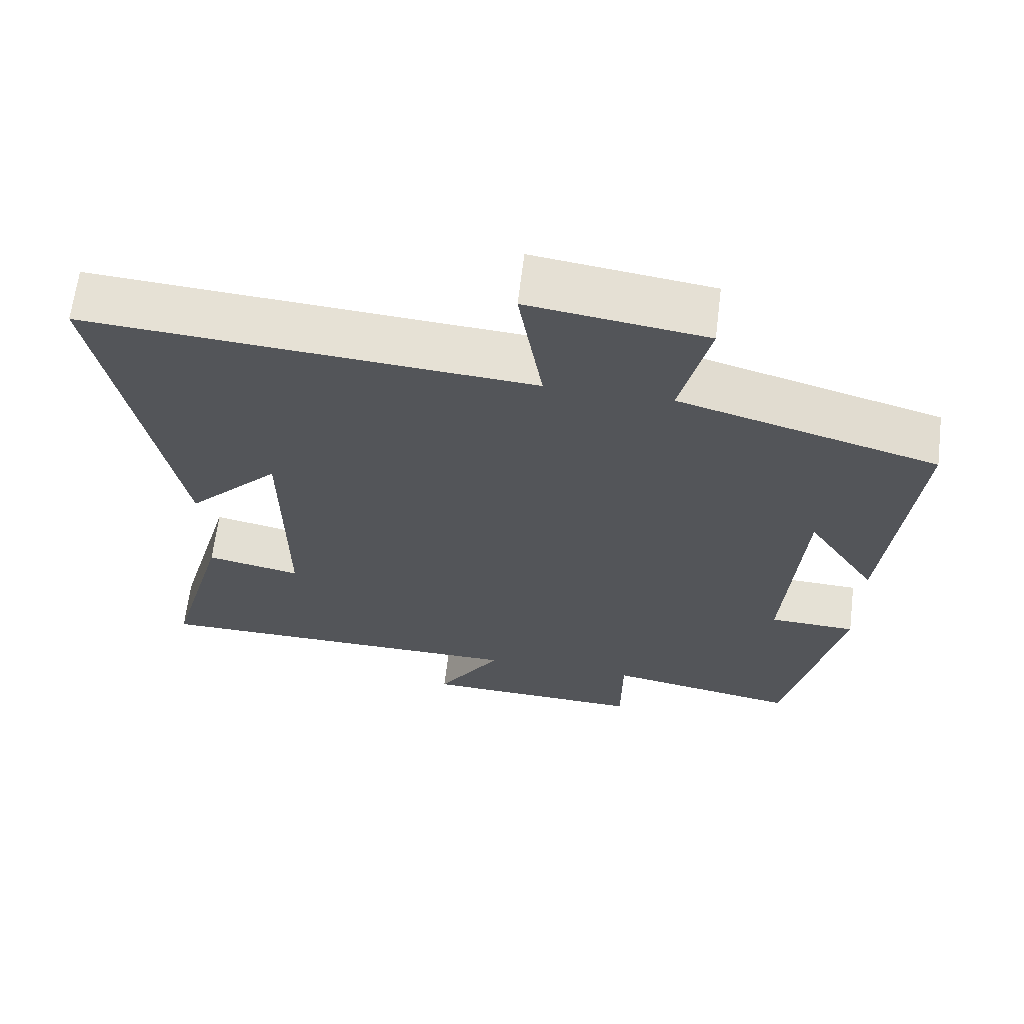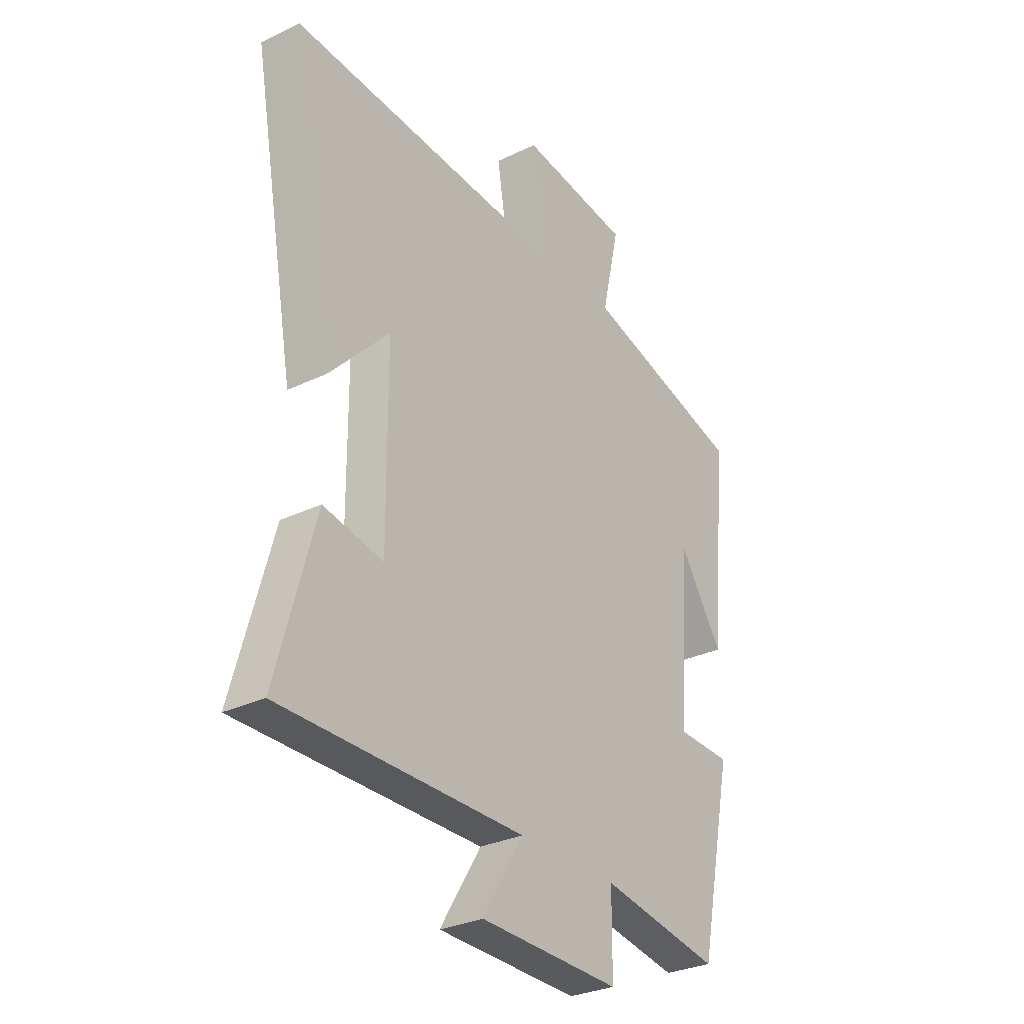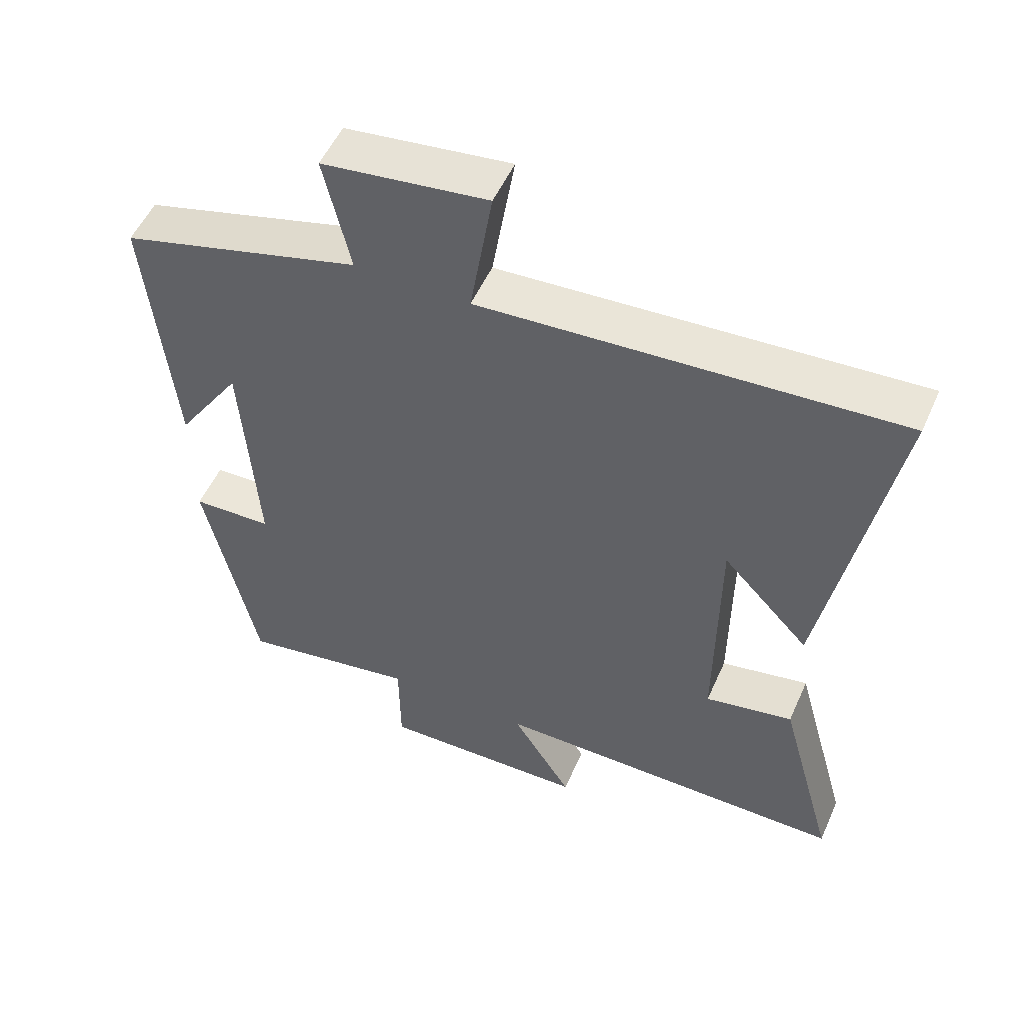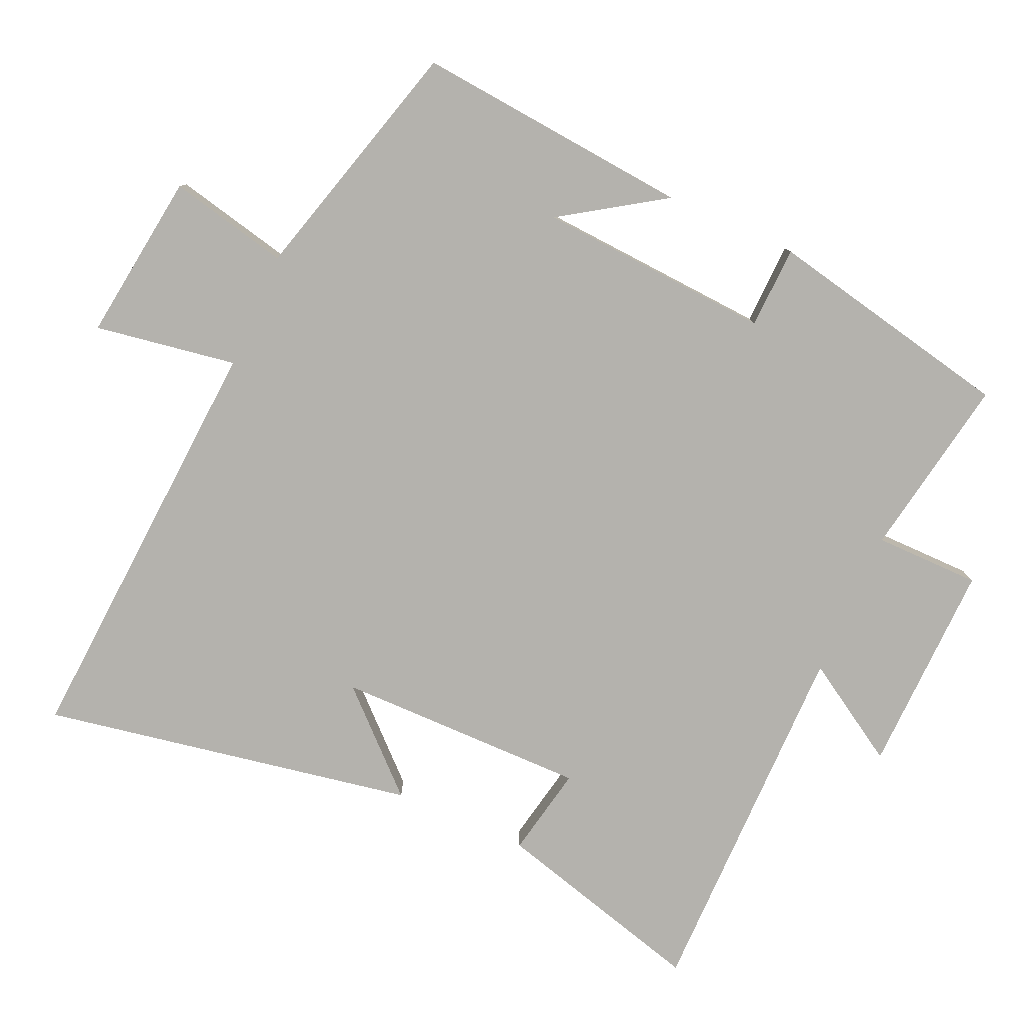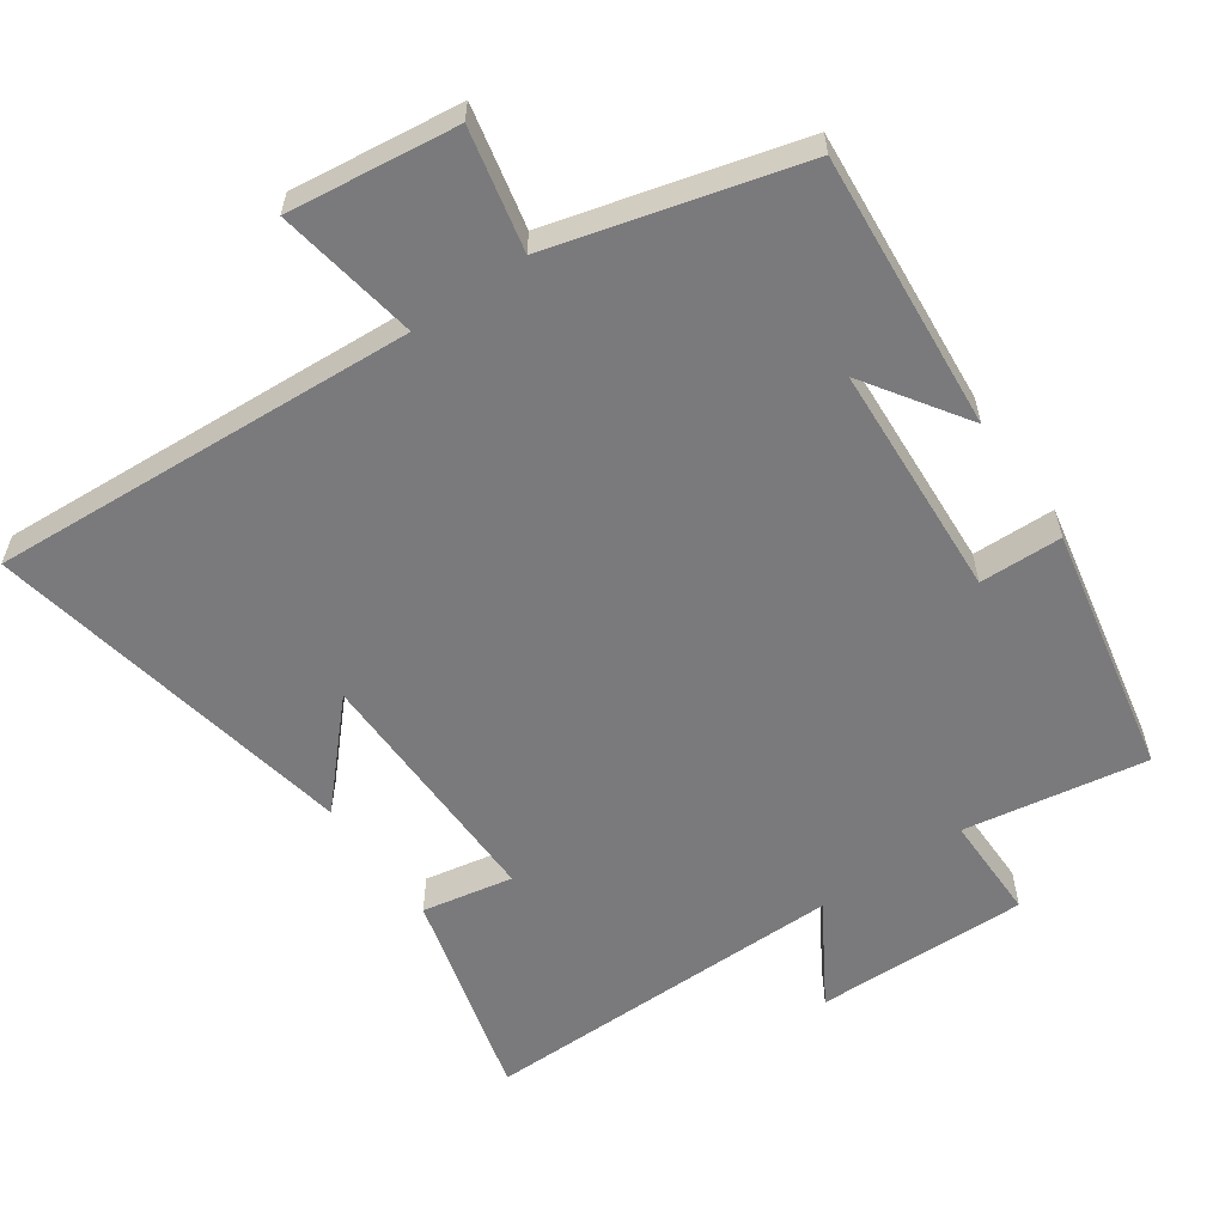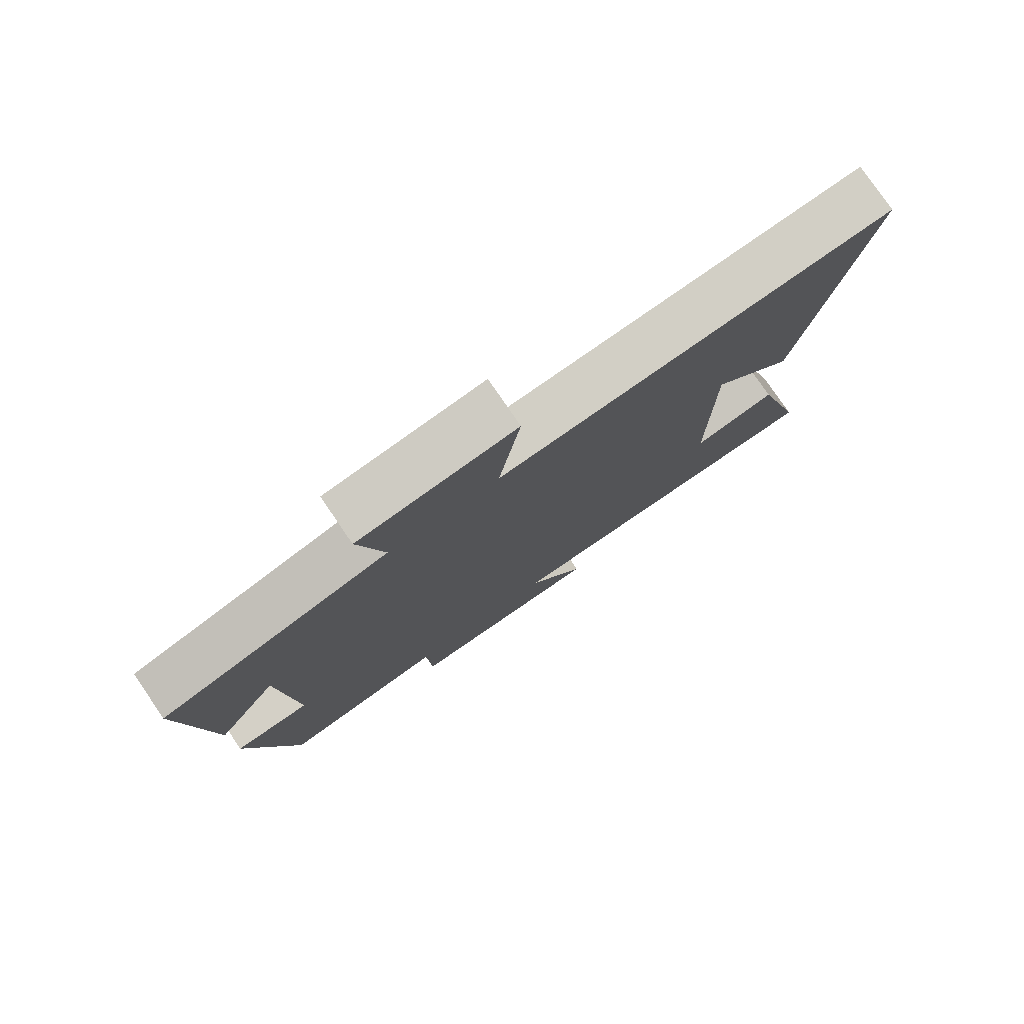
<metadata>
{"format":"obj","ext":"obj","renderer":"f3d","projection":"perspective","resolution":1024,"background":"white","views":[{"elev":65.3,"azim":7.1,"up":"+Z"},{"elev":-29.9,"azim":-54.7,"up":"+Z"},{"elev":53.2,"azim":-156.2,"up":"+Z"},{"elev":-79.5,"azim":66.1,"up":"+Y"},{"elev":-58.2,"azim":35.3,"up":"+Y"},{"elev":78.4,"azim":145.7,"up":"+Z"}]}
</metadata>
<code>
v -0.584 0.07 -0.5
v -0.5 0.07 -0.195
v -0.37 0.07 -0.221
v -0.372 0.07 0.141
v -0.5 0.07 0.005
v -0.597 0.07 0.541
v 0.014 0.07 0.5
v -0.019 0.07 0.704
v 0.223 0.07 0.672
v 0.184 0.07 0.5
v 0.537 0.07 0.402
v 0.5 0.07 0.005
v 0.404 0.07 0.151
v 0.382 0.07 -0.185
v 0.5 0.07 -0.189
v 0.425 0.07 -0.546
v 0.163 0.07 -0.5
v 0.162 0.07 -0.652
v -0.144 0.07 -0.644
v -0.055 0.07 -0.5
v -0.584 0 -0.5
v -0.5 0 -0.195
v -0.37 0 -0.221
v -0.372 0 0.141
v -0.5 0 0.005
v -0.597 0 0.541
v 0.014 0 0.5
v -0.019 0 0.704
v 0.223 0 0.672
v 0.184 0 0.5
v 0.537 0 0.402
v 0.5 0 0.005
v 0.404 0 0.151
v 0.382 0 -0.185
v 0.5 0 -0.189
v 0.425 0 -0.546
v 0.163 0 -0.5
v 0.162 0 -0.652
v -0.144 0 -0.644
v -0.055 0 -0.5
f 17 18 19 20
f 17 20 1 2
f 14 15 16 17
f 13 14 17
f 10 11 12 13
f 10 13 17
f 7 8 9 10
f 7 10 17
f 4 5 6
f 4 6 7 17
f 17 2 3
f 3 4 17
f 40 39 38 37
f 22 21 40 37
f 37 36 35 34
f 37 34 33
f 33 32 31 30
f 37 33 30
f 30 29 28 27
f 37 30 27
f 26 25 24
f 37 27 26 24
f 23 22 37
f 37 24 23
f 1 21 22 2
f 2 22 23 3
f 3 23 24 4
f 4 24 25 5
f 5 25 26 6
f 6 26 27 7
f 7 27 28 8
f 8 28 29 9
f 9 29 30 10
f 10 30 31 11
f 11 31 32 12
f 12 32 33 13
f 13 33 34 14
f 14 34 35 15
f 15 35 36 16
f 16 36 37 17
f 17 37 38 18
f 18 38 39 19
f 19 39 40 20
f 20 40 21 1

</code>
